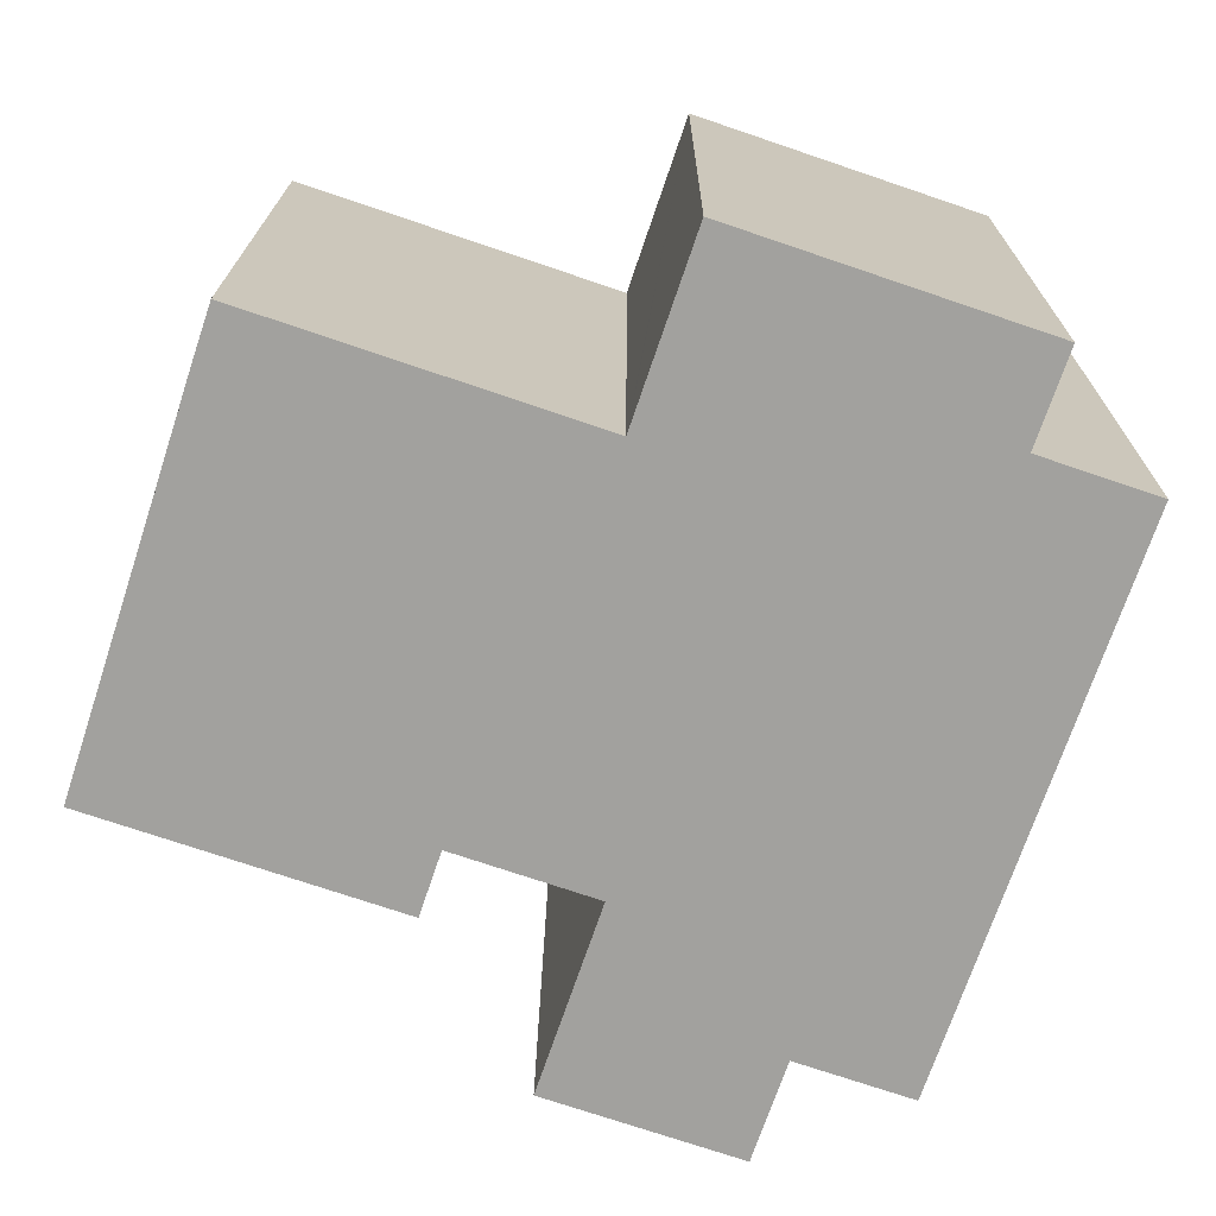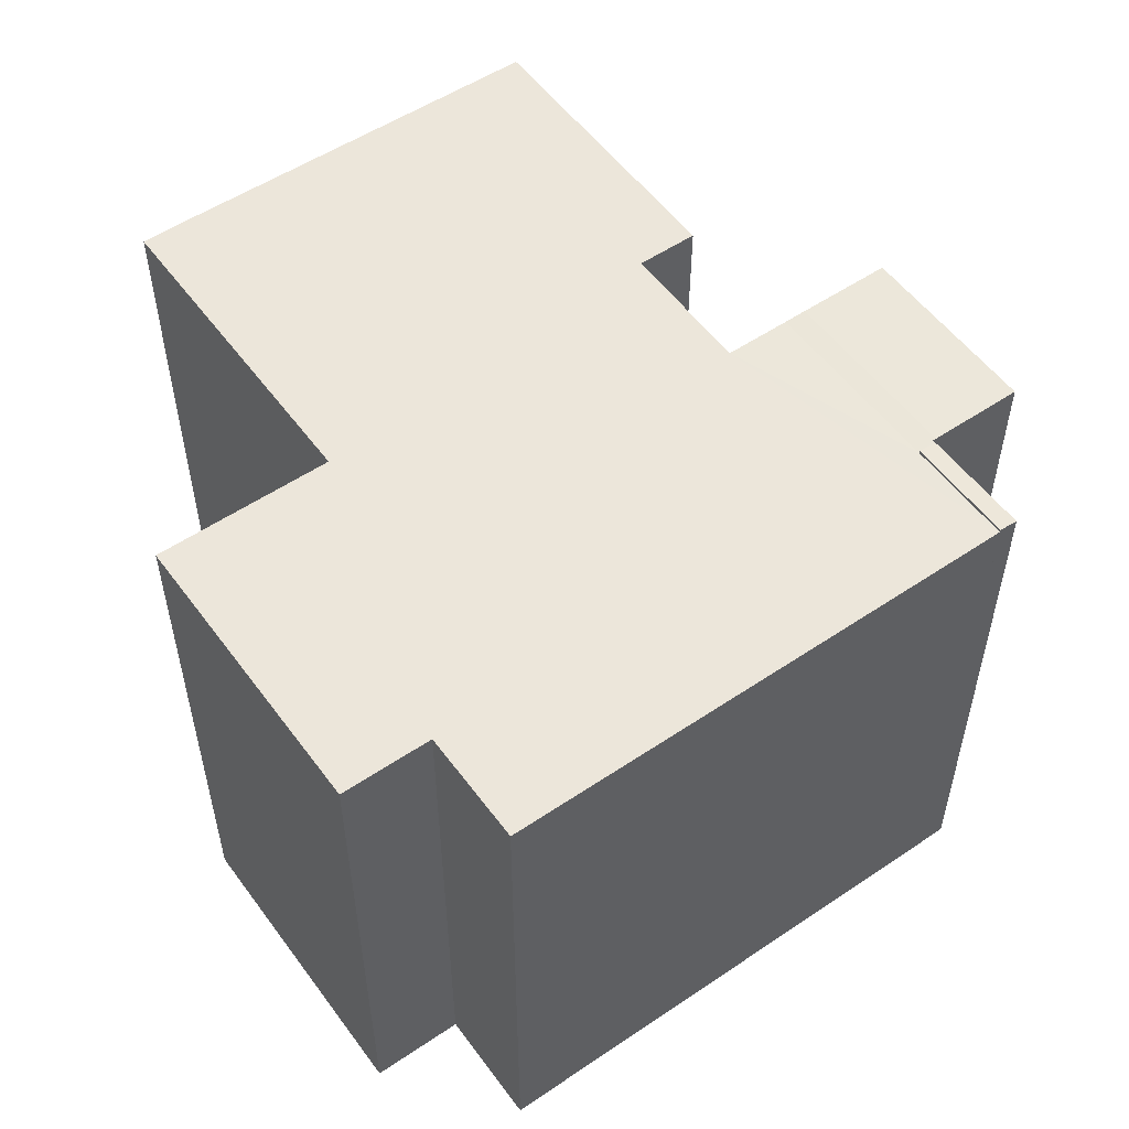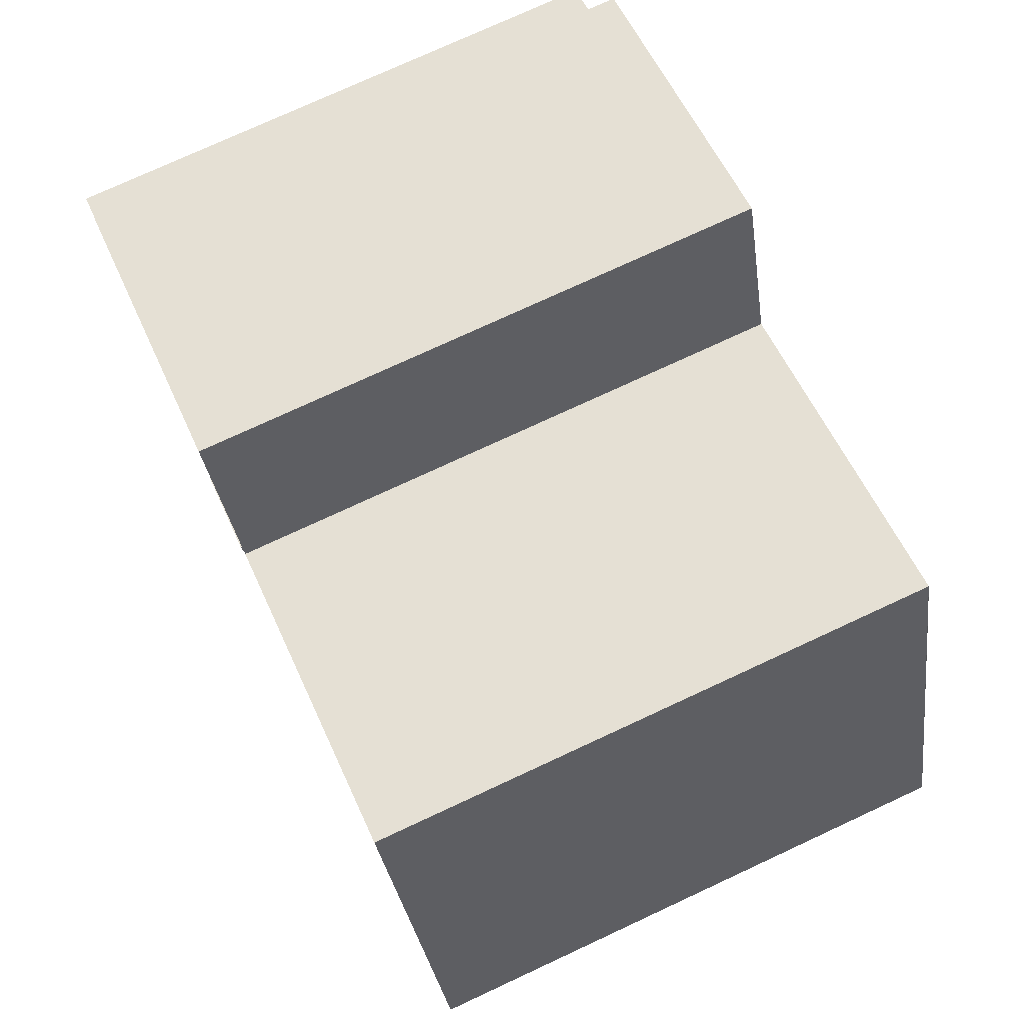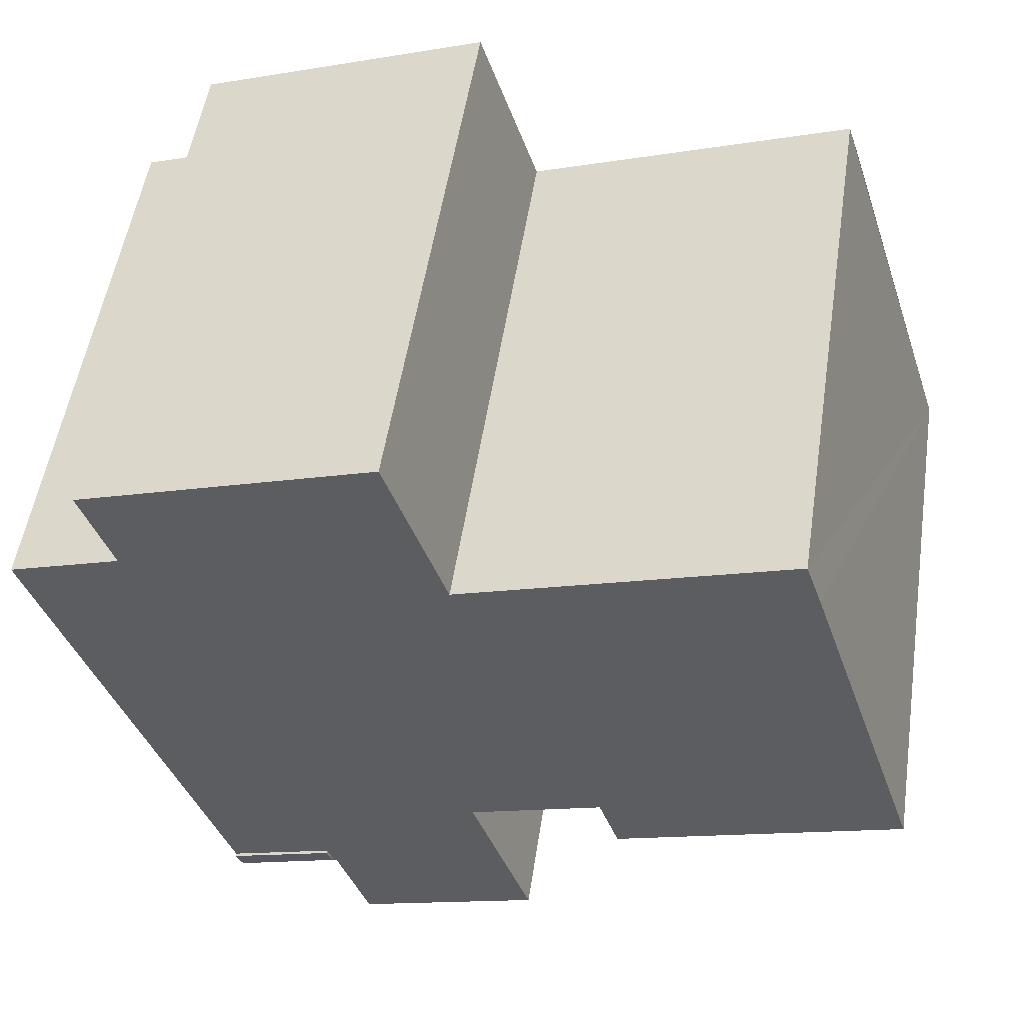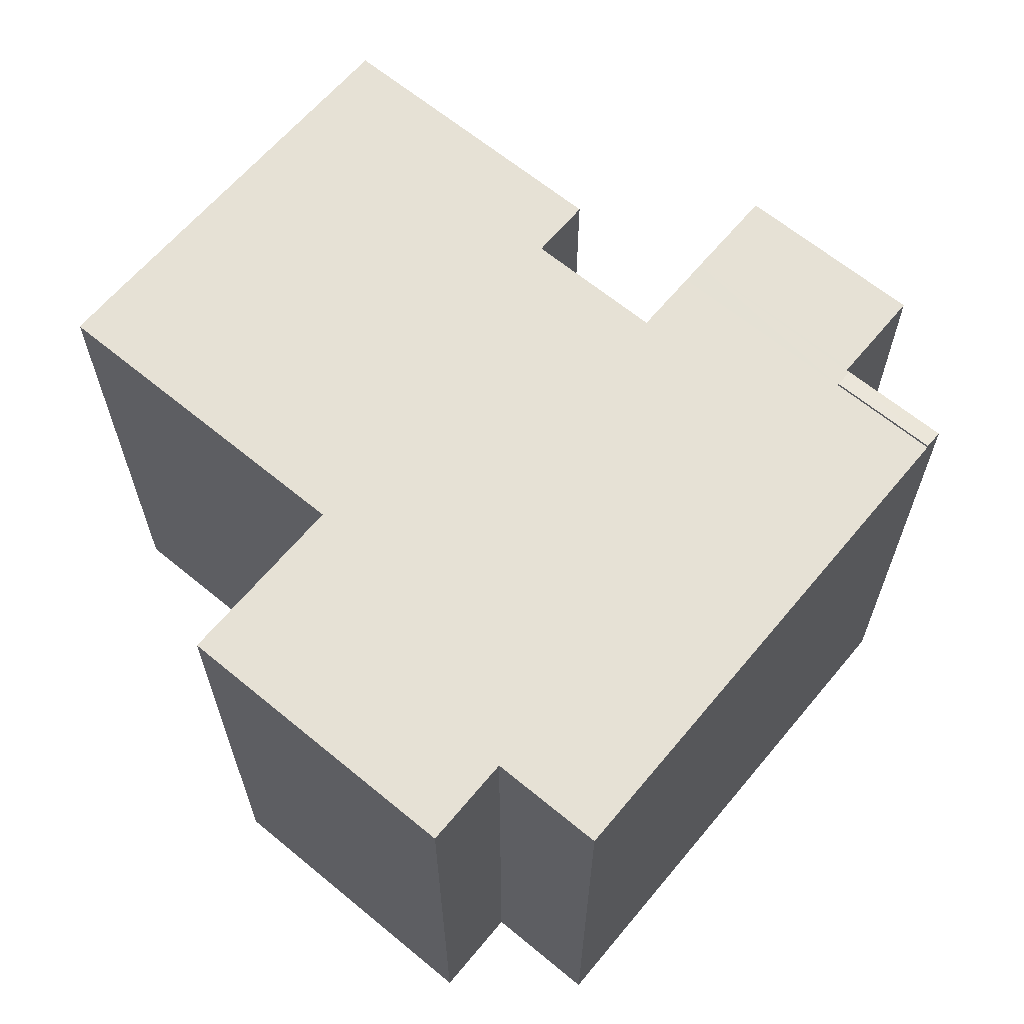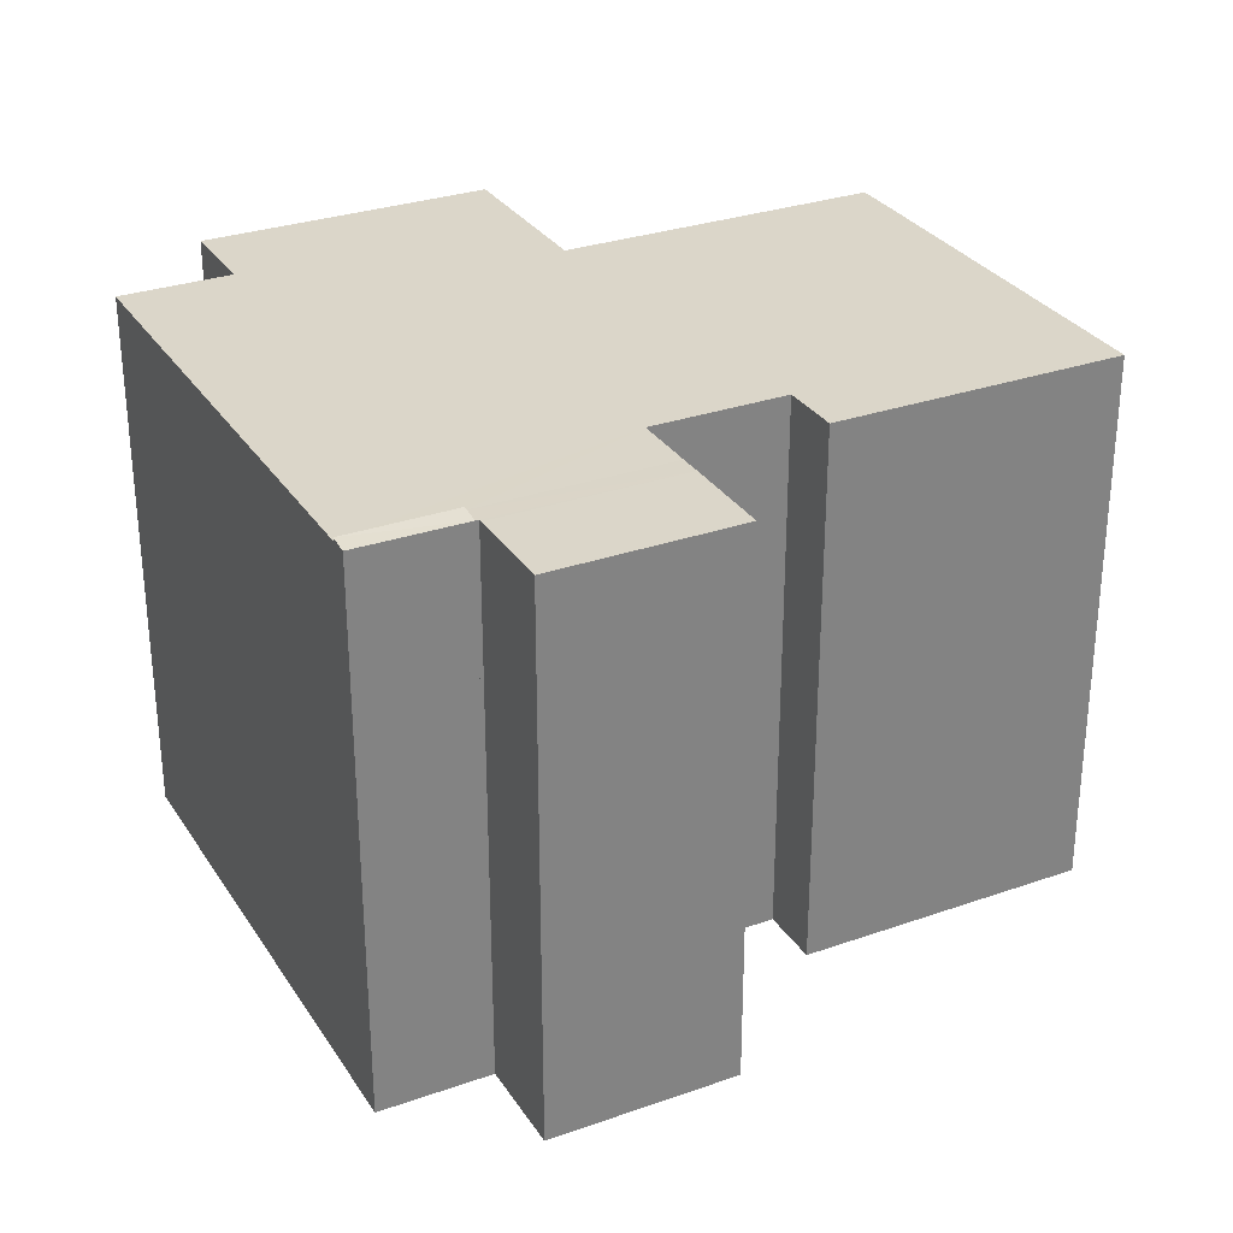
<metadata>
{"format":"obj","ext":"obj","renderer":"f3d","projection":"perspective","resolution":1024,"background":"white","views":[{"elev":17.9,"azim":0.4,"up":"+Z"},{"elev":54.2,"azim":73.1,"up":"+Y"},{"elev":75.5,"azim":-114.9,"up":"+Z"},{"elev":52.9,"azim":-171.3,"up":"+Z"},{"elev":64.5,"azim":58.5,"up":"+Y"},{"elev":29.9,"azim":171.6,"up":"+Y"}]}
</metadata>
<code>
v  20.59 16.14 -7.094
v  20.4 16.07 -7.639
v  17.35 16.06 -6.603
v  17.53 16.14 -6.056
v  17.53 3.708e-16 -6.056
v  20.59 4.344e-16 -7.094
v  20.4 4.678e-16 -7.639
v  17.35 4.043e-16 -6.603
v  7.854 16.05 10.87
v  3.53 16.05 10.79
v  4.003 16.05 12.18
v  9.229 16.05 10.4
v  13.1 16.05 9.093
v  13.25 16.05 9.039
v  17.91 16.05 13.04
v  14.11 16.05 11.58
v  14.95 16.05 14.04
v  23.27 16.05 11.22
v  22.43 16.05 8.756
v  13.29 16.05 9.134
v  22.4 16.05 8.663
v  22.52 16.05 8.623
v  25.57 16.05 7.587
v  24.77 16.05 5.235
v  20.59 16.05 -7.094
v  12.78 16.05 -2.385
v  8.908 16.05 -1.072
v  9.668 16.05 -1.33
v  17.53 16.06 -6.056
v  12.15 16.05 -4.229
v  17.25 16.06 -6.57
v  11.93 16.06 -4.871
v  17.22 16.06 -6.666
v  11.03 16.05 -7.528
v  16.32 16.06 -9.323
v  12.68 16.05 -2.353
v  0 16.05 9.83e-16
v  8.315 16.05 -2.822
v  17.25 4.023e-16 -6.57
v  16.32 5.709e-16 -9.323
v  11.03 4.61e-16 -7.528
v  12.78 1.46e-16 -2.385
v  12.68 1.441e-16 -2.353
v  9.668 8.144e-17 -1.33
v  8.908 6.564e-17 -1.072
v  8.315 1.728e-16 -2.822
v  0 0 0
v  17.22 4.082e-16 -6.666
v  23.27 -6.868e-16 11.22
v  22.4 -5.305e-16 8.663
v  22.43 -5.362e-16 8.756
v  24.77 -3.206e-16 5.235
v  25.57 -4.646e-16 7.587
v  11.93 2.983e-16 -4.871
v  12.15 2.59e-16 -4.229
v  4.003 -7.457e-16 12.18
v  3.53 -6.604e-16 10.79
v  13.25 -5.535e-16 9.039
v  13.29 -5.593e-16 9.134
v  14.95 -8.596e-16 14.04
v  14.11 -7.089e-16 11.58
v  13.1 -5.568e-16 9.093
v  7.854 -6.657e-16 10.87
v  9.229 -6.371e-16 10.4
v  17.91 -7.982e-16 13.04
v  22.52 -5.28e-16 8.623
g defaultobject
f 1 2 3
f 1 3 4
f 5 1 4
f 1 5 6
f 6 2 1
f 2 6 7
f 7 3 2
f 3 7 8
f 3 5 4
f 5 3 8
f 8 6 5
f 6 8 7
f 9 10 11
f 10 9 12
f 10 12 13
f 10 13 14
f 15 16 17
f 16 15 18
f 16 18 19
f 16 19 20
f 20 19 21
f 20 21 22
f 20 22 23
f 20 23 24
f 20 24 14
f 14 24 25
f 14 25 10
f 10 25 26
f 10 26 27
f 27 26 28
f 26 25 29
f 26 29 30
f 3 31 29
f 29 32 30
f 32 29 31
f 32 31 33
f 32 33 34
f 34 33 35
f 36 28 26
f 27 37 10
f 37 27 38
f 25 5 29
f 5 25 6
f 8 31 3
f 31 8 39
f 40 34 35
f 34 40 41
f 42 36 26
f 36 42 28
f 28 42 27
f 27 42 43
f 27 43 44
f 27 44 45
f 46 37 38
f 37 46 47
f 29 8 3
f 8 29 5
f 31 35 33
f 35 31 39
f 35 39 40
f 40 39 48
f 45 38 27
f 38 45 46
f 49 19 18
f 19 49 21
f 21 49 50
f 50 49 51
f 24 6 25
f 6 24 23
f 6 23 52
f 52 23 53
f 41 32 34
f 32 41 30
f 30 41 26
f 26 41 54
f 26 54 42
f 42 54 55
f 47 10 37
f 10 47 11
f 11 47 56
f 56 47 57
f 58 20 14
f 20 58 16
f 16 58 17
f 17 58 59
f 17 59 60
f 60 59 61
f 56 9 11
f 9 56 12
f 12 56 13
f 13 56 14
f 14 56 62
f 14 62 58
f 62 56 63
f 62 63 64
f 60 15 17
f 15 60 18
f 18 60 49
f 49 60 65
f 50 22 21
f 22 50 23
f 23 50 53
f 53 50 66
f 57 45 42
f 45 57 47
f 42 45 44
f 42 44 43
f 45 47 46
f 65 51 49
f 51 65 50
f 50 65 52
f 52 65 6
f 6 65 60
f 6 60 61
f 6 61 59
f 6 59 58
f 6 58 62
f 6 62 64
f 6 64 63
f 6 63 56
f 6 56 5
f 5 56 8
f 8 56 57
f 8 57 39
f 39 57 48
f 48 57 42
f 48 42 40
f 40 42 55
f 40 55 41
f 41 55 54
f 66 52 53
f 52 66 50

</code>
